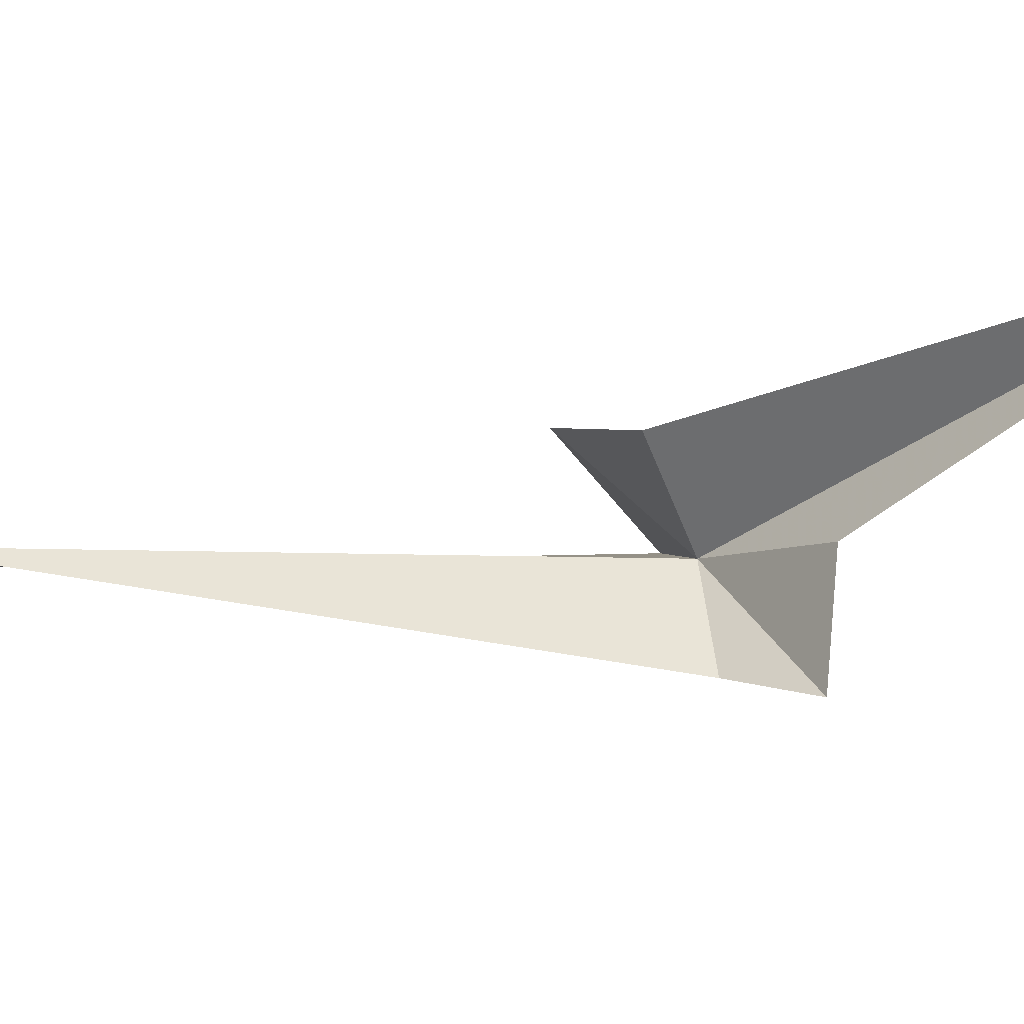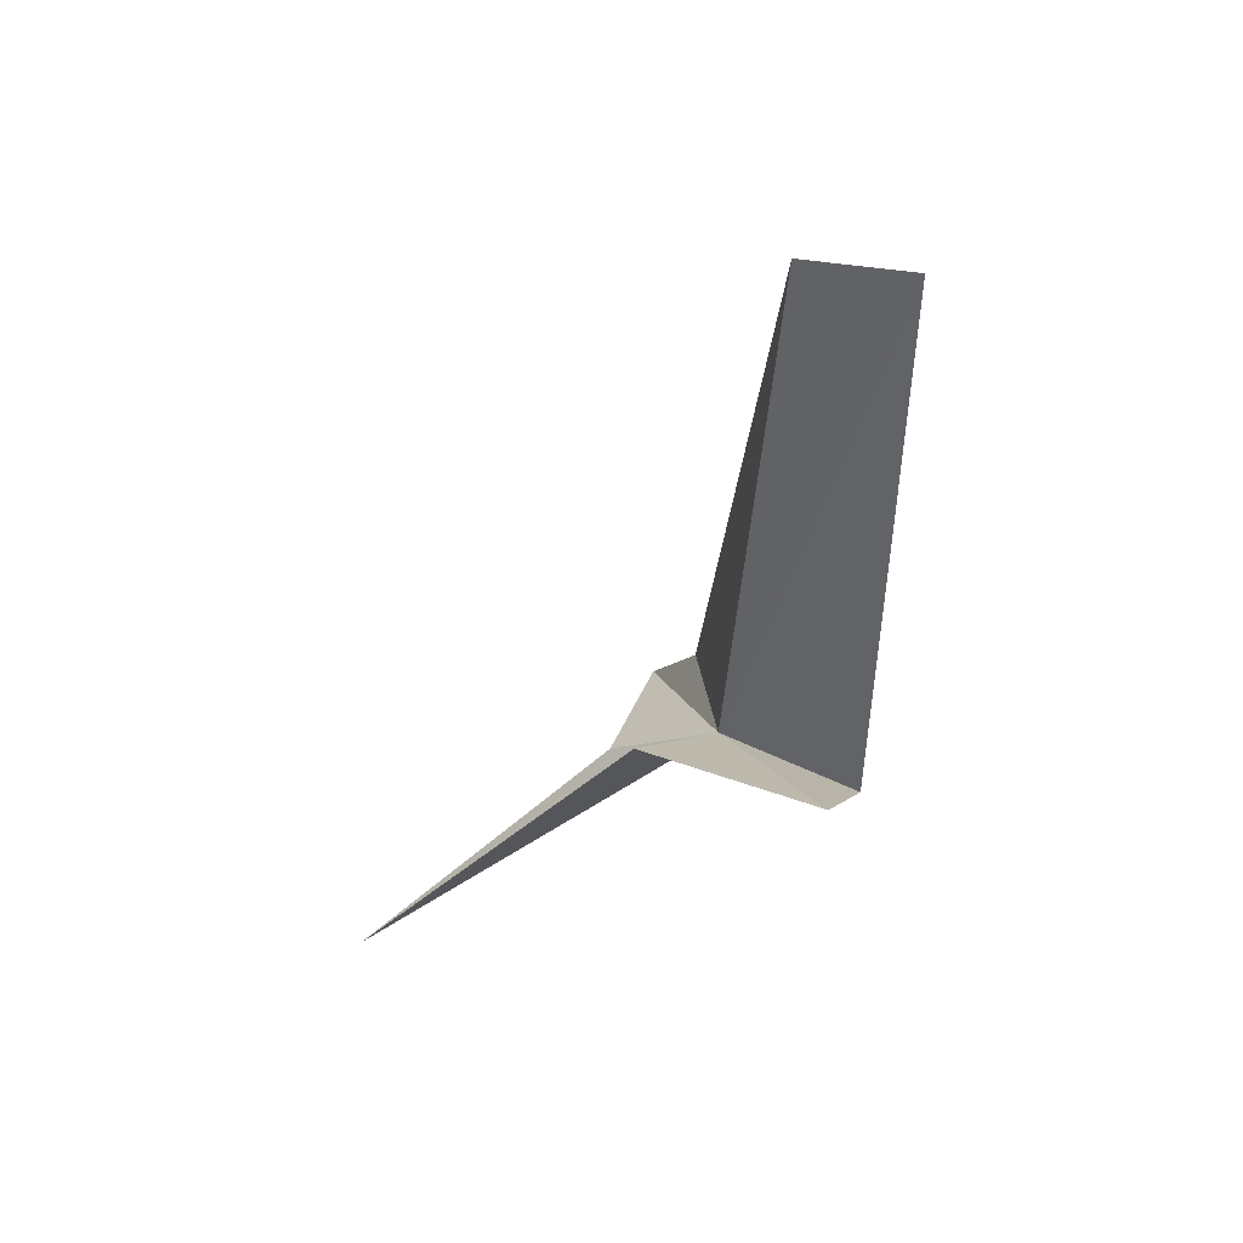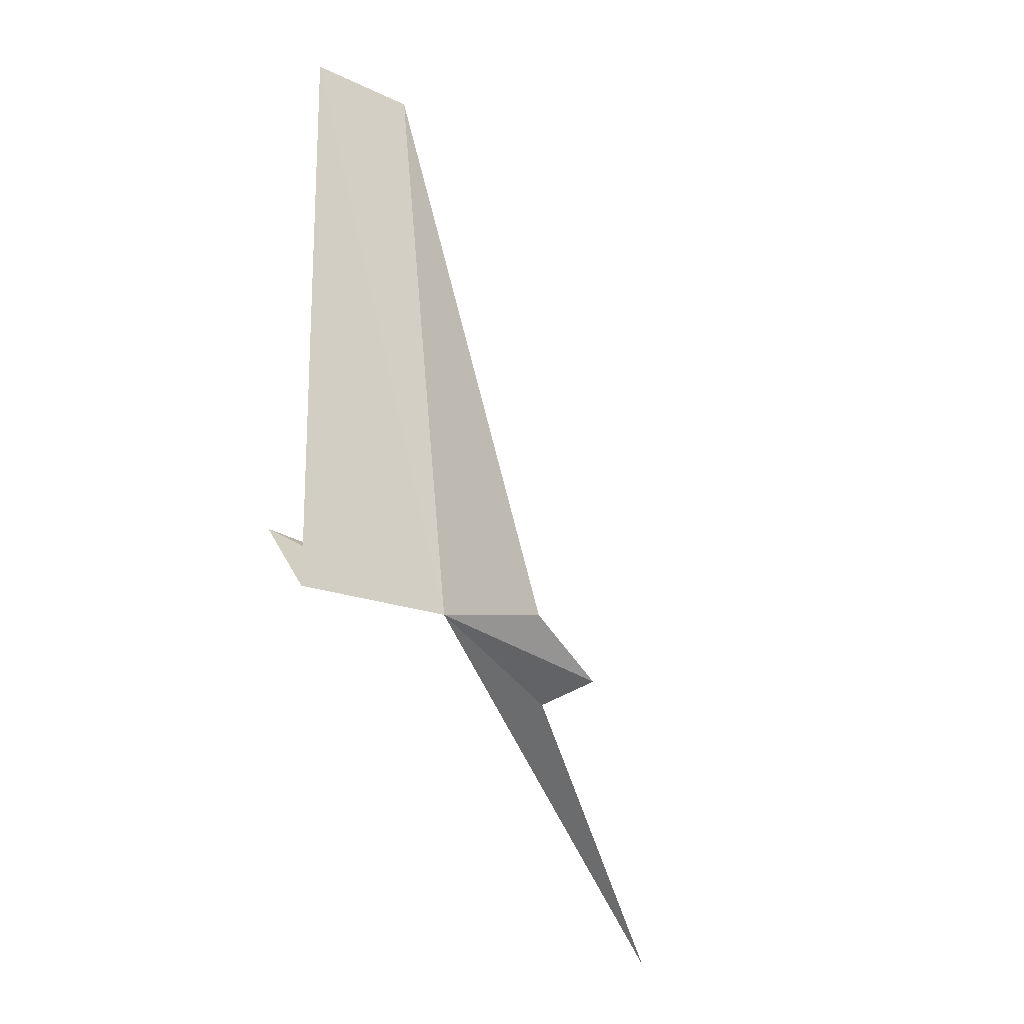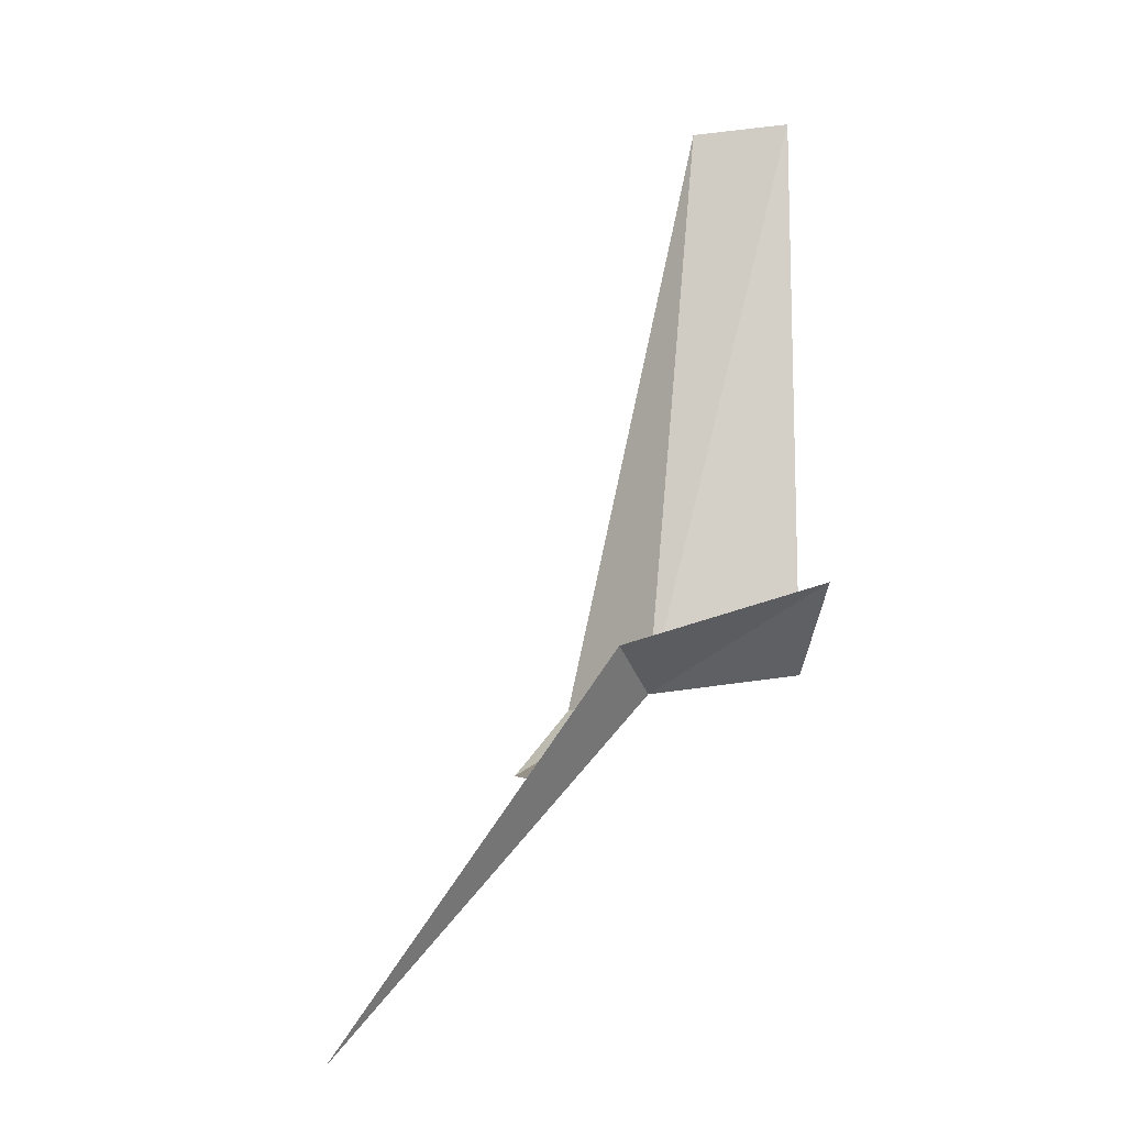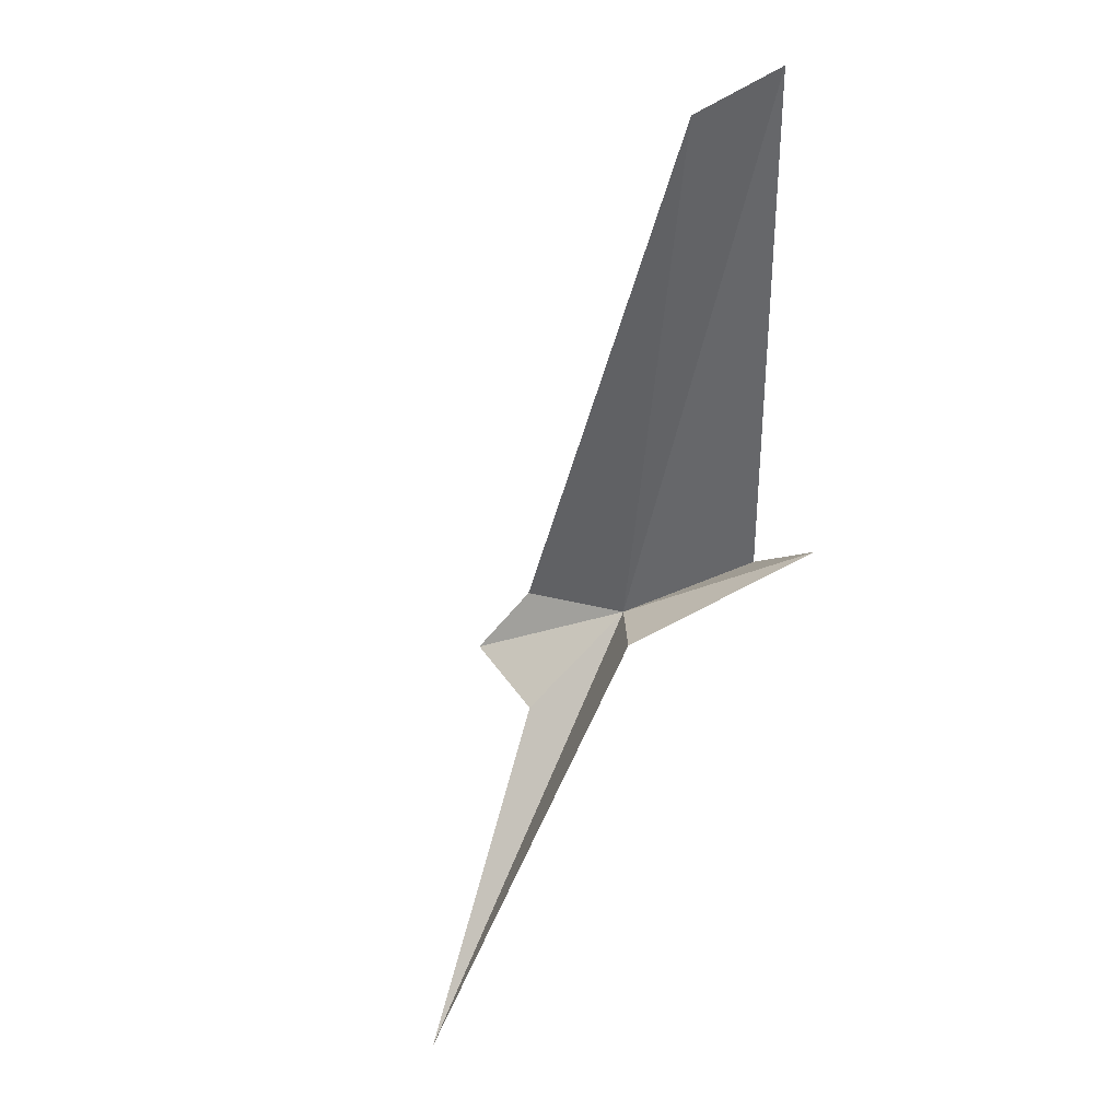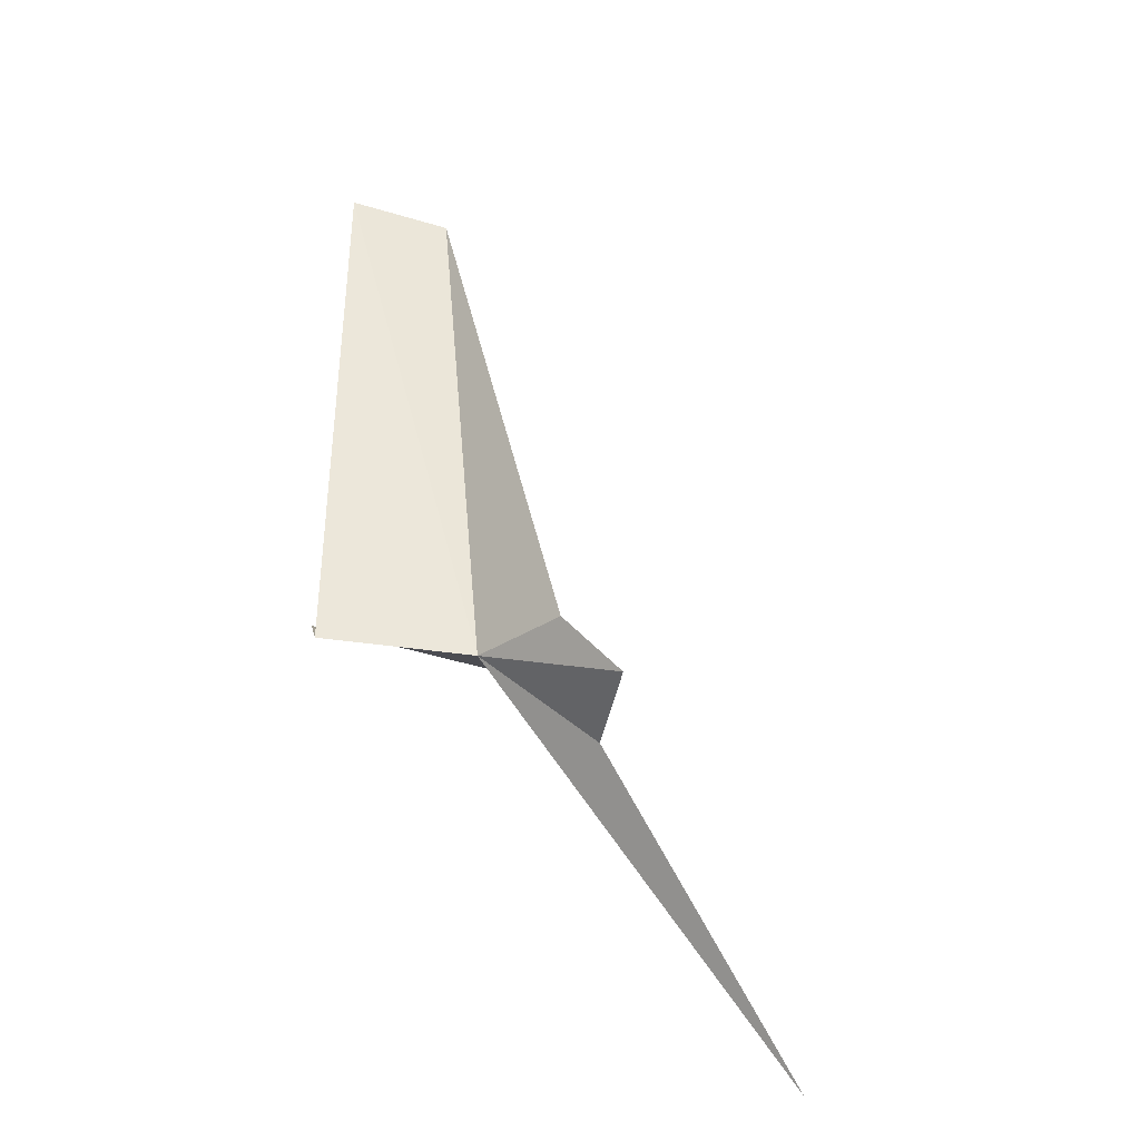
<metadata>
{"format":"obj","ext":"obj","renderer":"f3d","projection":"perspective","resolution":1024,"background":"white","views":[{"elev":-9.6,"azim":90.5,"up":"+Y"},{"elev":46.7,"azim":-155.3,"up":"+Z"},{"elev":-15.1,"azim":-29.3,"up":"+Z"},{"elev":-8.5,"azim":167.6,"up":"+Z"},{"elev":40.6,"azim":147.2,"up":"+Z"},{"elev":-37.6,"azim":-10.9,"up":"+Z"}]}
</metadata>
<code>
v 3.289 4.675 43.01
v 4.375 6.445 43.87
v 10.57 7.831 35.44
v 0 7.345 45.23
v 5.792 4.538 41.12
v 0 5.272 43.45
v 5.795 2.289 41.31
v 0 5.047 56.17
v 4.646 2.699 42.78
v 2.249 5.047 55.73
f 1 3 2
f 1 2 4
f 1 5 3
f 1 4 6
f 1 7 5
f 1 6 8
f 1 9 7
f 1 8 10
f 1 10 9

</code>
